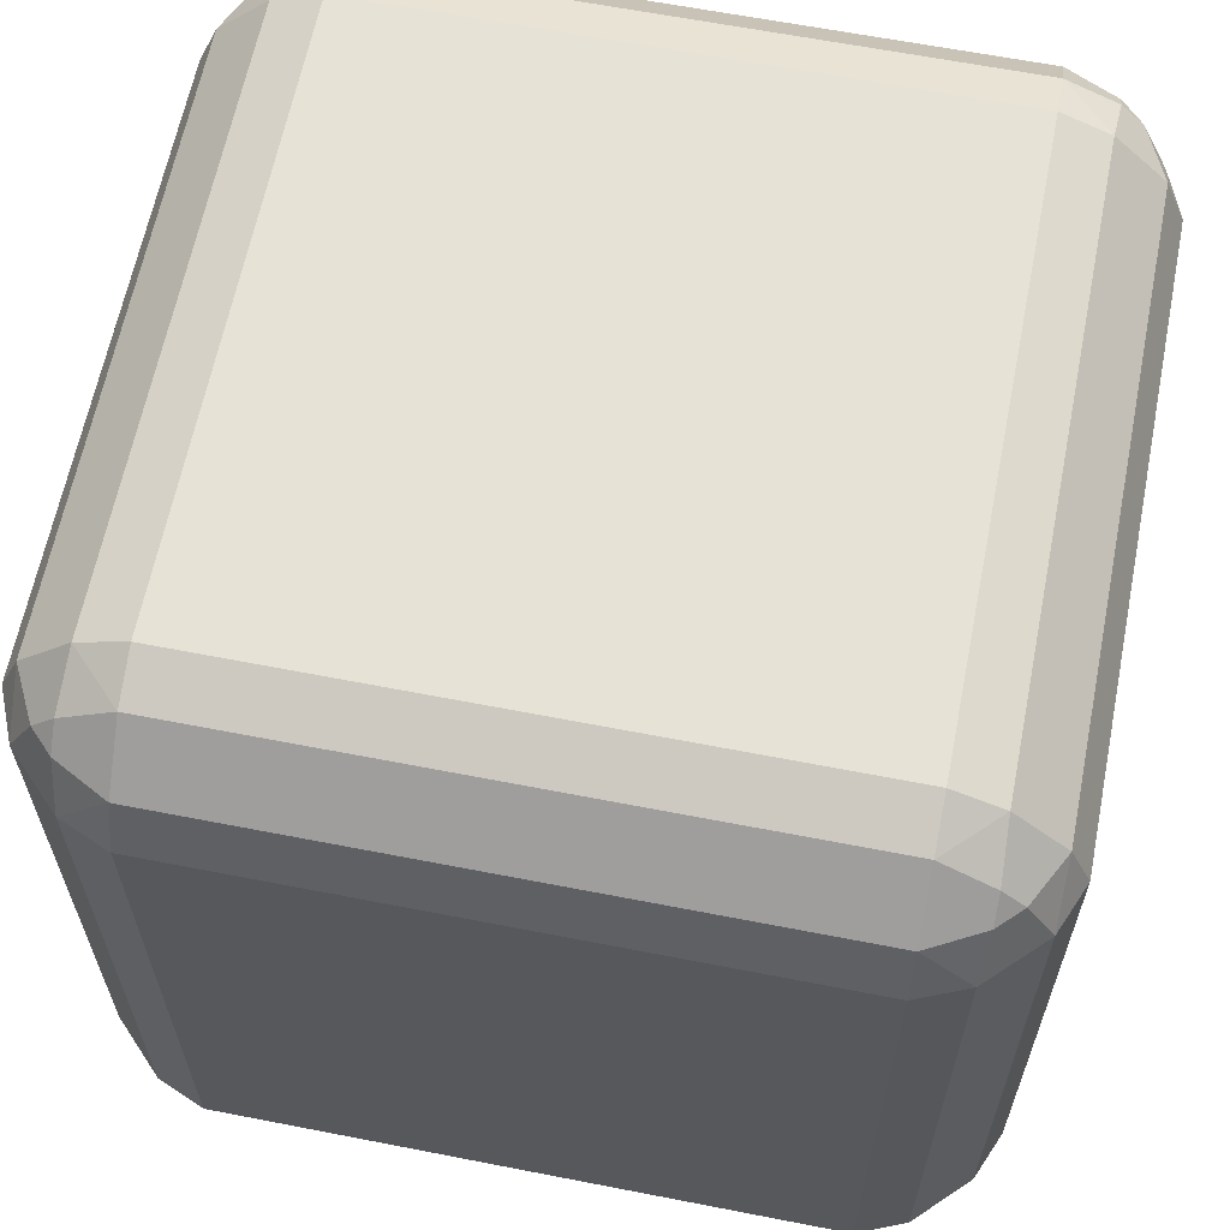
<metadata>
{"format":"obj","ext":"obj","renderer":"f3d","projection":"perspective","resolution":1024,"background":"white","views":[{"elev":62.9,"azim":-168.8,"up":"+Y"}]}
</metadata>
<code>
o 立方体_立方体.002
v -0.8311 -0.9525 0.7165
v -0.7165 -1 0.7165
v -0.7165 -0.9525 0.8311
v -0.8384 -0.8904 0.8384
v -0.7165 -0.8311 0.9525
v -0.7165 -0.7165 1
v -0.8311 -0.7165 0.9525
v -0.8384 -0.8384 0.8904
v -0.9525 -0.8311 0.7165
v -0.8904 -0.8384 0.8384
v -0.9525 -0.7165 0.8311
v -1 -0.7165 0.7165
v -0.9525 0.8311 0.7165
v -1 0.7165 0.7165
v -0.9525 0.7165 0.8311
v -0.8904 0.8384 0.8384
v -0.8311 0.7165 0.9525
v -0.7165 0.7165 1
v -0.7165 0.8311 0.9525
v -0.8384 0.8384 0.8904
v -0.8311 0.9525 0.7165
v -0.8384 0.8904 0.8384
v -0.7165 0.9525 0.8311
v -0.7165 1 0.7165
v -0.9525 -0.8311 -0.7165
v -1 -0.7165 -0.7165
v -0.9525 -0.7165 -0.8311
v -0.8904 -0.8384 -0.8384
v -0.8311 -0.7165 -0.9525
v -0.7165 -0.7165 -1
v -0.7165 -0.8311 -0.9525
v -0.8384 -0.8384 -0.8904
v -0.8311 -0.9525 -0.7165
v -0.8384 -0.8904 -0.8384
v -0.7165 -0.9525 -0.8311
v -0.7165 -1 -0.7165
v -0.8311 0.9525 -0.7165
v -0.7165 1 -0.7165
v -0.7165 0.9525 -0.8311
v -0.8384 0.8904 -0.8384
v -0.7165 0.8311 -0.9525
v -0.7165 0.7165 -1
v -0.8311 0.7165 -0.9525
v -0.8384 0.8384 -0.8904
v -0.9525 0.8311 -0.7165
v -0.8904 0.8384 -0.8384
v -0.9525 0.7165 -0.8311
v -1 0.7165 -0.7165
v 0.9525 -0.8311 0.7165
v 1 -0.7165 0.7165
v 0.9525 -0.7165 0.8311
v 0.8904 -0.8384 0.8384
v 0.8311 -0.7165 0.9525
v 0.7165 -0.7165 1
v 0.7165 -0.8311 0.9525
v 0.8384 -0.8384 0.8904
v 0.8311 -0.9525 0.7165
v 0.8384 -0.8904 0.8384
v 0.7165 -0.9525 0.8311
v 0.7165 -1 0.7165
v 0.8311 0.9525 0.7165
v 0.7165 1 0.7165
v 0.7165 0.9525 0.8311
v 0.8384 0.8904 0.8384
v 0.7165 0.8311 0.9525
v 0.7165 0.7165 1
v 0.8311 0.7165 0.9525
v 0.8384 0.8384 0.8904
v 0.9525 0.8311 0.7165
v 0.8904 0.8384 0.8384
v 0.9525 0.7165 0.8311
v 1 0.7165 0.7165
v 0.7165 -0.8311 -0.9525
v 0.7165 -0.7165 -1
v 0.8311 -0.7165 -0.9525
v 0.8384 -0.8384 -0.8904
v 0.9525 -0.7165 -0.8311
v 1 -0.7165 -0.7165
v 0.9525 -0.8311 -0.7165
v 0.8904 -0.8384 -0.8384
v 0.7165 -0.9525 -0.8311
v 0.8384 -0.8904 -0.8384
v 0.8311 -0.9525 -0.7165
v 0.7165 -1 -0.7165
v 0.8311 0.7165 -0.9525
v 0.7165 0.7165 -1
v 0.7165 0.8311 -0.9525
v 0.8384 0.8384 -0.8904
v 0.7165 0.9525 -0.8311
v 0.7165 1 -0.7165
v 0.8311 0.9525 -0.7165
v 0.8384 0.8904 -0.8384
v 0.9525 0.7165 -0.8311
v 0.8904 0.8384 -0.8384
v 0.9525 0.8311 -0.7165
v 1 0.7165 -0.7165
v -0.9525 -0.8311 0.2835
v -1 -0.7165 0.2835
v -1 -0.7165 0.1492
v -0.9525 -0.8311 0.1492
v -1 -0.7165 -0.1492
v -1 -0.7165 -0.2835
v -0.9525 -0.8311 -0.2835
v -0.9525 -0.8311 -0.1492
v -0.8311 -0.9525 -0.2835
v -0.7165 -1 -0.2835
v -0.7165 -1 -0.1492
v -0.8311 -0.9525 -0.1492
v -0.8311 -0.9525 0.2835
v -0.8311 -0.9525 0.1492
v -0.7165 -1 0.1492
v -0.7165 -1 0.2835
v -0.7165 1 -0.1492
v -0.7165 1 -0.2835
v -0.8311 0.9525 -0.2835
v -0.8311 0.9525 -0.1492
v -0.9525 0.8311 -0.2835
v -1 0.7165 -0.2835
v -1 0.7165 -0.1492
v -0.9525 0.8311 -0.1492
v -1 0.7165 0.1492
v -1 0.7165 0.2835
v -0.9525 0.8311 0.2835
v -0.9525 0.8311 0.1492
v -0.7165 1 0.1492
v -0.8311 0.9525 0.1492
v -0.8311 0.9525 0.2835
v -0.7165 1 0.2835
v 0.7165 -1 -0.1492
v 0.7165 -1 -0.2835
v 0.8311 -0.9525 -0.2835
v 0.8311 -0.9525 -0.1492
v 0.9525 -0.8311 -0.2835
v 1 -0.7165 -0.2835
v 1 -0.7165 -0.1492
v 0.9525 -0.8311 -0.1492
v 1 -0.7165 0.1492
v 1 -0.7165 0.2835
v 0.9525 -0.8311 0.2835
v 0.9525 -0.8311 0.1492
v 0.7165 -1 0.1492
v 0.8311 -0.9525 0.1492
v 0.8311 -0.9525 0.2835
v 0.7165 -1 0.2835
v 0.9525 0.8311 0.2835
v 1 0.7165 0.2835
v 1 0.7165 0.1492
v 0.9525 0.8311 0.1492
v 1 0.7165 -0.1492
v 1 0.7165 -0.2835
v 0.9525 0.8311 -0.2835
v 0.9525 0.8311 -0.1492
v 0.8311 0.9525 -0.2835
v 0.7165 1 -0.2835
v 0.7165 1 -0.1492
v 0.8311 0.9525 -0.1492
v 0.8311 0.9525 0.2835
v 0.8311 0.9525 0.1492
v 0.7165 1 0.1492
v 0.7165 1 0.2835
v -0.7165 0.1473 1
v -0.7165 0.2816 1
v -0.8311 0.2816 0.9525
v -0.8311 0.1473 0.9525
v -0.9525 0.2816 0.8311
v -1 0.2816 0.7165
v -1 0.1473 0.7165
v -0.9525 0.1473 0.8311
v -1 -0.1512 0.7165
v -1 -0.2854 0.7165
v -0.9525 -0.2854 0.8311
v -0.9525 -0.1512 0.8311
v -0.7165 -0.1512 1
v -0.8311 -0.1512 0.9525
v -0.8311 -0.2854 0.9525
v -0.7165 -0.2854 1
v -0.7165 -0.1512 -1
v -0.7165 -0.2854 -1
v -0.8311 -0.2854 -0.9525
v -0.8311 -0.1512 -0.9525
v -0.9525 -0.2854 -0.8311
v -1 -0.2854 -0.7165
v -1 -0.1512 -0.7165
v -0.9525 -0.1512 -0.8311
v -1 0.1473 -0.7165
v -1 0.2816 -0.7165
v -0.9525 0.2816 -0.8311
v -0.9525 0.1473 -0.8311
v -0.7165 0.1473 -1
v -0.8311 0.1473 -0.9525
v -0.8311 0.2816 -0.9525
v -0.7165 0.2816 -1
v 0.8311 -0.2854 -0.9525
v 0.7165 -0.2854 -1
v 0.7165 -0.1512 -1
v 0.8311 -0.1512 -0.9525
v 0.7165 0.1473 -1
v 0.7165 0.2816 -1
v 0.8311 0.2816 -0.9525
v 0.8311 0.1473 -0.9525
v 0.9525 0.2816 -0.8311
v 1 0.2816 -0.7165
v 1 0.1473 -0.7165
v 0.9525 0.1473 -0.8311
v 0.9525 -0.2854 -0.8311
v 0.9525 -0.1512 -0.8311
v 1 -0.1512 -0.7165
v 1 -0.2854 -0.7165
v 0.7165 -0.1512 1
v 0.7165 -0.2854 1
v 0.8311 -0.2854 0.9525
v 0.8311 -0.1512 0.9525
v 0.9525 -0.2854 0.8311
v 1 -0.2854 0.7165
v 1 -0.1512 0.7165
v 0.9525 -0.1512 0.8311
v 1 0.1473 0.7165
v 1 0.2816 0.7165
v 0.9525 0.2816 0.8311
v 0.9525 0.1473 0.8311
v 0.7165 0.1473 1
v 0.8311 0.1473 0.9525
v 0.8311 0.2816 0.9525
v 0.7165 0.2816 1
v 1 -0.1512 0.2835
v 1 -0.2854 0.2835
v 1 -0.2854 0.1492
v 1 -0.1512 0.1492
v 1 -0.2854 -0.1492
v 1 -0.2854 -0.2835
v 1 -0.1512 -0.2835
v 1 -0.1512 -0.1492
v 1 0.1473 -0.2835
v 1 0.2816 -0.2835
v 1 0.2816 -0.1492
v 1 0.1473 -0.1492
v 1 0.1473 0.2835
v 1 0.1473 0.1492
v 1 0.2816 0.1492
v 1 0.2816 0.2835
v -1 -0.1512 -0.2835
v -1 -0.2854 -0.2835
v -1 -0.2854 -0.1492
v -1 -0.1512 -0.1492
v -1 -0.2854 0.1492
v -1 -0.2854 0.2835
v -1 -0.1512 0.2835
v -1 -0.1512 0.1492
v -1 0.1473 0.2835
v -1 0.2816 0.2835
v -1 0.2816 0.1492
v -1 0.1473 0.1492
v -1 0.1473 -0.2835
v -1 0.1473 -0.1492
v -1 0.2816 -0.1492
v -1 0.2816 -0.2835
v -0.1492 -1 -0.7165
v -0.2835 -1 -0.7165
v -0.2835 -0.9525 -0.8311
v -0.1492 -0.9525 -0.8311
v -0.2835 -0.8311 -0.9525
v -0.2835 -0.7165 -1
v -0.1492 -0.7165 -1
v -0.1492 -0.8311 -0.9525
v 0.1492 -0.7165 -1
v 0.2835 -0.7165 -1
v 0.2835 -0.8311 -0.9525
v 0.1492 -0.8311 -0.9525
v 0.1492 -1 -0.7165
v 0.1492 -0.9525 -0.8311
v 0.2835 -0.9525 -0.8311
v 0.2835 -1 -0.7165
v 0.2835 0.8311 -0.9525
v 0.2835 0.7165 -1
v 0.1492 0.7165 -1
v 0.1492 0.8311 -0.9525
v -0.1492 0.7165 -1
v -0.2835 0.7165 -1
v -0.2835 0.8311 -0.9525
v -0.1492 0.8311 -0.9525
v -0.2835 0.9525 -0.8311
v -0.2835 1 -0.7165
v -0.1492 1 -0.7165
v -0.1492 0.9525 -0.8311
v 0.2835 0.9525 -0.8311
v 0.1492 0.9525 -0.8311
v 0.1492 1 -0.7165
v 0.2835 1 -0.7165
v 0.1492 -1 0.7165
v 0.2835 -1 0.7165
v 0.2835 -0.9525 0.8311
v 0.1492 -0.9525 0.8311
v 0.2835 -0.8311 0.9525
v 0.2835 -0.7165 1
v 0.1492 -0.7165 1
v 0.1492 -0.8311 0.9525
v -0.1492 -0.7165 1
v -0.2835 -0.7165 1
v -0.2835 -0.8311 0.9525
v -0.1492 -0.8311 0.9525
v -0.1492 -1 0.7165
v -0.1492 -0.9525 0.8311
v -0.2835 -0.9525 0.8311
v -0.2835 -1 0.7165
v -0.2835 0.8311 0.9525
v -0.2835 0.7165 1
v -0.1492 0.7165 1
v -0.1492 0.8311 0.9525
v 0.1492 0.7165 1
v 0.2835 0.7165 1
v 0.2835 0.8311 0.9525
v 0.1492 0.8311 0.9525
v 0.2835 0.9525 0.8311
v 0.2835 1 0.7165
v 0.1492 1 0.7165
v 0.1492 0.9525 0.8311
v -0.2835 0.9525 0.8311
v -0.1492 0.9525 0.8311
v -0.1492 1 0.7165
v -0.2835 1 0.7165
v 0.1492 1 0.2835
v 0.2835 1 0.2835
v 0.2835 1 0.1492
v 0.1492 1 0.1492
v 0.2835 1 -0.1492
v 0.2835 1 -0.2835
v 0.1492 1 -0.2835
v 0.1492 1 -0.1492
v -0.1492 1 -0.2835
v -0.2835 1 -0.2835
v -0.2835 1 -0.1492
v -0.1492 1 -0.1492
v -0.1492 1 0.2835
v -0.1492 1 0.1492
v -0.2835 1 0.1492
v -0.2835 1 0.2835
v -0.1492 -1 0.2835
v -0.2835 -1 0.2835
v -0.2835 -1 0.1492
v -0.1492 -1 0.1492
v -0.2835 -1 -0.1492
v -0.2835 -1 -0.2835
v -0.1492 -1 -0.2835
v -0.1492 -1 -0.1492
v 0.1492 -1 -0.2835
v 0.2835 -1 -0.2835
v 0.2835 -1 -0.1492
v 0.1492 -1 -0.1492
v 0.1492 -1 0.2835
v 0.1492 -1 0.1492
v 0.2835 -1 0.1492
v 0.2835 -1 0.2835
v -0.1492 0.2816 1
v -0.2835 0.2816 1
v -0.2835 0.1473 1
v -0.1492 0.1473 1
v -0.2835 -0.1512 1
v -0.2835 -0.2854 1
v -0.1492 -0.2854 1
v -0.1492 -0.1512 1
v 0.1492 -0.2854 1
v 0.2835 -0.2854 1
v 0.2835 -0.1512 1
v 0.1492 -0.1512 1
v 0.1492 0.2816 1
v 0.1492 0.1473 1
v 0.2835 0.1473 1
v 0.2835 0.2816 1
v 0.1492 0.2816 -1
v 0.2835 0.2816 -1
v 0.2835 0.1473 -1
v 0.1492 0.1473 -1
v 0.2835 -0.1512 -1
v 0.2835 -0.2854 -1
v 0.1492 -0.2854 -1
v 0.1492 -0.1512 -1
v -0.1492 -0.2854 -1
v -0.2835 -0.2854 -1
v -0.2835 -0.1512 -1
v -0.1492 -0.1512 -1
v -0.1492 0.2816 -1
v -0.1492 0.1473 -1
v -0.2835 0.1473 -1
v -0.2835 0.2816 -1
f 118 186 256
f 146 218 240
f 105 25 33
f 59 293 291
f 258 106 36
f 143 49 57
f 96 234 202
f 153 95 91
f 128 320 336
f 170 98 12
f 201 85 93
f 23 305 317
f 313 65 63
f 84 346 272
f 281 41 39
f 37 117 115
f 61 145 157
f 35 261 259
f 104 110 100
f 271 73 81
f 127 13 21
f 83 133 131
f 144 290 352
f 338 2 112
f 17 165 163
f 29 181 179
f 38 330 282
f 53 213 211
f 322 62 160
f 77 193 205
f 89 273 285
f 101 245 243
f 255 121 119
f 137 229 227
f 239 149 147
f 249 169 167
f 185 241 253
f 197 373 371
f 217 225 237
f 248 254 244
f 345 257 269
f 265 377 375
f 369 277 275
f 297 361 359
f 353 309 307
f 344 350 340
f 360 366 356
f 376 382 372
f 4 8 10
f 14 250 166
f 40 44 46
f 242 26 102
f 178 262 30
f 274 198 370
f 374 74 266
f 208 134 78
f 64 68 70
f 226 50 138
f 210 294 54
f 306 162 354
f 28 32 34
f 16 20 22
f 52 56 58
f 288 154 90
f 161 357 355
f 335 113 125
f 152 158 148
f 111 341 339
f 358 6 298
f 42 384 192
f 88 92 94
f 66 368 224
f 159 325 323
f 351 129 141
f 383 177 189
f 367 209 221
f 168 174 164
f 232 238 228
f 233 207 203
f 200 206 196
f 76 80 82
f 191 47 43
f 175 11 7
f 223 71 67
f 120 126 116
f 132 140 142
f 216 222 212
f 184 190 180
f 280 286 276
f 312 318 308
f 260 268 270
f 289 337 349
f 328 334 324
f 292 300 302
f 319 321 333
f 329 287 283
f 303 5 3
f 1 3 4
f 5 7 8
f 9 11 12
f 13 15 16
f 17 19 20
f 21 23 24
f 25 27 28
f 29 31 32
f 33 35 36
f 37 39 40
f 41 43 44
f 45 47 48
f 49 51 52
f 53 55 56
f 57 59 60
f 61 63 64
f 65 67 68
f 69 71 72
f 73 75 76
f 77 79 80
f 81 83 84
f 85 87 88
f 89 91 92
f 93 95 96
f 98 100 97
f 102 104 101
f 106 108 105
f 110 112 109
f 114 116 113
f 118 120 117
f 122 124 121
f 126 128 125
f 130 132 129
f 134 136 133
f 138 140 137
f 142 144 141
f 146 148 145
f 150 152 149
f 154 156 153
f 158 160 157
f 162 164 161
f 166 168 165
f 170 172 169
f 174 176 173
f 178 180 177
f 182 184 181
f 186 188 185
f 190 192 189
f 194 196 193
f 198 200 197
f 202 204 201
f 206 208 205
f 210 212 209
f 214 216 213
f 218 220 217
f 222 224 221
f 226 228 225
f 230 232 229
f 234 236 233
f 238 240 237
f 242 244 241
f 246 248 245
f 250 252 249
f 254 256 253
f 258 260 257
f 262 264 261
f 266 268 265
f 270 272 269
f 274 276 273
f 278 280 277
f 282 284 281
f 286 288 285
f 290 292 289
f 294 296 293
f 298 300 297
f 302 304 301
f 306 308 305
f 310 312 309
f 314 316 313
f 318 320 317
f 322 324 321
f 326 328 325
f 330 332 329
f 334 336 333
f 338 340 337
f 342 344 341
f 346 348 345
f 350 352 349
f 354 356 353
f 358 360 357
f 362 364 361
f 366 368 365
f 370 372 369
f 374 376 373
f 378 380 377
f 382 384 381
f 1 10 9
f 5 4 3
f 11 8 7
f 13 22 21
f 17 16 15
f 23 20 19
f 25 34 33
f 29 28 27
f 35 32 31
f 37 46 45
f 41 40 39
f 47 44 43
f 49 58 57
f 53 52 51
f 59 56 55
f 61 70 69
f 65 64 63
f 71 68 67
f 73 82 81
f 77 76 75
f 83 80 79
f 85 94 93
f 89 88 87
f 95 92 91
f 97 110 109
f 101 100 99
f 105 104 103
f 111 108 107
f 113 126 125
f 117 116 115
f 121 120 119
f 127 124 123
f 129 142 141
f 133 132 131
f 137 136 135
f 143 140 139
f 145 158 157
f 149 148 147
f 153 152 151
f 159 156 155
f 161 174 173
f 165 164 163
f 169 168 167
f 175 172 171
f 177 190 189
f 181 180 179
f 185 184 183
f 191 188 187
f 193 206 205
f 197 196 195
f 201 200 199
f 207 204 203
f 209 222 221
f 213 212 211
f 217 216 215
f 223 220 219
f 225 238 237
f 229 228 227
f 233 232 231
f 239 236 235
f 241 254 253
f 245 244 243
f 249 248 247
f 255 252 251
f 257 270 269
f 261 260 259
f 265 264 263
f 271 268 267
f 273 286 285
f 277 276 275
f 281 280 279
f 287 284 283
f 289 302 301
f 293 292 291
f 297 296 295
f 303 300 299
f 305 318 317
f 309 308 307
f 313 312 311
f 319 316 315
f 321 334 333
f 325 324 323
f 329 328 327
f 335 332 331
f 337 350 349
f 341 340 339
f 345 344 343
f 351 348 347
f 353 366 365
f 357 356 355
f 361 360 359
f 367 364 363
f 369 382 381
f 373 372 371
f 377 376 375
f 383 380 379
f 2 109 112
f 98 9 12
f 18 163 162
f 166 15 14
f 38 115 114
f 118 45 48
f 30 179 178
f 182 27 26
f 36 259 258
f 262 31 30
f 90 285 288
f 274 87 86
f 78 205 208
f 194 75 74
f 84 131 130
f 134 79 78
f 62 157 160
f 146 69 72
f 54 211 210
f 214 51 50
f 60 291 290
f 294 55 54
f 24 317 320
f 306 19 18
f 106 33 36
f 26 103 102
f 128 21 24
f 14 123 122
f 144 57 60
f 50 139 138
f 154 91 90
f 96 151 150
f 160 323 322
f 326 155 154
f 112 339 338
f 342 107 106
f 138 227 226
f 230 135 134
f 102 243 242
f 246 99 98
f 176 7 6
f 12 171 170
f 192 43 42
f 48 187 186
f 202 93 96
f 86 199 198
f 224 67 66
f 72 219 218
f 240 147 146
f 150 235 234
f 256 119 118
f 122 251 250
f 250 167 166
f 170 247 246
f 234 203 202
f 208 231 230
f 162 355 354
f 358 173 176
f 218 237 240
f 226 215 214
f 198 371 370
f 374 195 194
f 186 253 256
f 242 183 182
f 272 81 84
f 74 267 266
f 282 39 38
f 42 279 278
f 304 3 2
f 6 299 298
f 314 63 62
f 66 311 310
f 336 125 128
f 114 331 330
f 352 141 144
f 130 347 346
f 368 221 224
f 210 363 362
f 384 189 192
f 178 379 378
f 266 375 374
f 378 263 262
f 298 359 358
f 362 295 294
f 346 269 272
f 258 343 342
f 330 283 282
f 288 327 326
f 320 333 336
f 322 315 314
f 290 349 352
f 338 301 304
f 354 307 306
f 310 365 368
f 370 275 274
f 278 381 384
f 1 97 109
f 118 48 186
f 146 72 218
f 105 103 25
f 59 55 293
f 258 342 106
f 143 139 49
f 96 150 234
f 153 151 95
f 128 24 320
f 170 246 98
f 201 199 85
f 23 19 305
f 313 311 65
f 84 130 346
f 281 279 41
f 37 45 117
f 61 69 145
f 35 31 261
f 104 108 110
f 271 267 73
f 127 123 13
f 83 79 133
f 144 60 290
f 338 304 2
f 17 15 165
f 29 27 181
f 38 114 330
f 53 51 213
f 322 314 62
f 77 75 193
f 89 87 273
f 101 99 245
f 255 251 121
f 137 135 229
f 239 235 149
f 249 247 169
f 185 183 241
f 197 195 373
f 217 215 225
f 248 252 254
f 345 343 257
f 265 263 377
f 369 381 277
f 297 295 361
f 353 365 309
f 344 348 350
f 360 364 366
f 376 380 382
f 14 122 250
f 242 182 26
f 178 378 262
f 274 86 198
f 374 194 74
f 208 230 134
f 226 214 50
f 210 362 294
f 306 18 162
f 288 326 154
f 161 173 357
f 335 331 113
f 152 156 158
f 111 107 341
f 358 176 6
f 42 278 384
f 66 310 368
f 159 155 325
f 351 347 129
f 383 379 177
f 367 363 209
f 168 172 174
f 232 236 238
f 233 231 207
f 200 204 206
f 191 187 47
f 175 171 11
f 223 219 71
f 120 124 126
f 132 136 140
f 216 220 222
f 184 188 190
f 280 284 286
f 312 316 318
f 260 264 268
f 289 301 337
f 328 332 334
f 292 296 300
f 319 315 321
f 329 327 287
f 303 299 5
f 1 2 3
f 5 6 7
f 9 10 11
f 13 14 15
f 17 18 19
f 21 22 23
f 25 26 27
f 29 30 31
f 33 34 35
f 37 38 39
f 41 42 43
f 45 46 47
f 49 50 51
f 53 54 55
f 57 58 59
f 61 62 63
f 65 66 67
f 69 70 71
f 73 74 75
f 77 78 79
f 81 82 83
f 85 86 87
f 89 90 91
f 93 94 95
f 98 99 100
f 102 103 104
f 106 107 108
f 110 111 112
f 114 115 116
f 118 119 120
f 122 123 124
f 126 127 128
f 130 131 132
f 134 135 136
f 138 139 140
f 142 143 144
f 146 147 148
f 150 151 152
f 154 155 156
f 158 159 160
f 162 163 164
f 166 167 168
f 170 171 172
f 174 175 176
f 178 179 180
f 182 183 184
f 186 187 188
f 190 191 192
f 194 195 196
f 198 199 200
f 202 203 204
f 206 207 208
f 210 211 212
f 214 215 216
f 218 219 220
f 222 223 224
f 226 227 228
f 230 231 232
f 234 235 236
f 238 239 240
f 242 243 244
f 246 247 248
f 250 251 252
f 254 255 256
f 258 259 260
f 262 263 264
f 266 267 268
f 270 271 272
f 274 275 276
f 278 279 280
f 282 283 284
f 286 287 288
f 290 291 292
f 294 295 296
f 298 299 300
f 302 303 304
f 306 307 308
f 310 311 312
f 314 315 316
f 318 319 320
f 322 323 324
f 326 327 328
f 330 331 332
f 334 335 336
f 338 339 340
f 342 343 344
f 346 347 348
f 350 351 352
f 354 355 356
f 358 359 360
f 362 363 364
f 366 367 368
f 370 371 372
f 374 375 376
f 378 379 380
f 382 383 384
f 1 4 10
f 5 8 4
f 11 10 8
f 13 16 22
f 17 20 16
f 23 22 20
f 25 28 34
f 29 32 28
f 35 34 32
f 37 40 46
f 41 44 40
f 47 46 44
f 49 52 58
f 53 56 52
f 59 58 56
f 61 64 70
f 65 68 64
f 71 70 68
f 73 76 82
f 77 80 76
f 83 82 80
f 85 88 94
f 89 92 88
f 95 94 92
f 97 100 110
f 101 104 100
f 105 108 104
f 111 110 108
f 113 116 126
f 117 120 116
f 121 124 120
f 127 126 124
f 129 132 142
f 133 136 132
f 137 140 136
f 143 142 140
f 145 148 158
f 149 152 148
f 153 156 152
f 159 158 156
f 161 164 174
f 165 168 164
f 169 172 168
f 175 174 172
f 177 180 190
f 181 184 180
f 185 188 184
f 191 190 188
f 193 196 206
f 197 200 196
f 201 204 200
f 207 206 204
f 209 212 222
f 213 216 212
f 217 220 216
f 223 222 220
f 225 228 238
f 229 232 228
f 233 236 232
f 239 238 236
f 241 244 254
f 245 248 244
f 249 252 248
f 255 254 252
f 257 260 270
f 261 264 260
f 265 268 264
f 271 270 268
f 273 276 286
f 277 280 276
f 281 284 280
f 287 286 284
f 289 292 302
f 293 296 292
f 297 300 296
f 303 302 300
f 305 308 318
f 309 312 308
f 313 316 312
f 319 318 316
f 321 324 334
f 325 328 324
f 329 332 328
f 335 334 332
f 337 340 350
f 341 344 340
f 345 348 344
f 351 350 348
f 353 356 366
f 357 360 356
f 361 364 360
f 367 366 364
f 369 372 382
f 373 376 372
f 377 380 376
f 383 382 380
f 2 1 109
f 98 97 9
f 18 17 163
f 166 165 15
f 38 37 115
f 118 117 45
f 30 29 179
f 182 181 27
f 36 35 259
f 262 261 31
f 90 89 285
f 274 273 87
f 78 77 205
f 194 193 75
f 84 83 131
f 134 133 79
f 62 61 157
f 146 145 69
f 54 53 211
f 214 213 51
f 60 59 291
f 294 293 55
f 24 23 317
f 306 305 19
f 106 105 33
f 26 25 103
f 128 127 21
f 14 13 123
f 144 143 57
f 50 49 139
f 154 153 91
f 96 95 151
f 160 159 323
f 326 325 155
f 112 111 339
f 342 341 107
f 138 137 227
f 230 229 135
f 102 101 243
f 246 245 99
f 176 175 7
f 12 11 171
f 192 191 43
f 48 47 187
f 202 201 93
f 86 85 199
f 224 223 67
f 72 71 219
f 240 239 147
f 150 149 235
f 256 255 119
f 122 121 251
f 250 249 167
f 170 169 247
f 234 233 203
f 208 207 231
f 162 161 355
f 358 357 173
f 218 217 237
f 226 225 215
f 198 197 371
f 374 373 195
f 186 185 253
f 242 241 183
f 272 271 81
f 74 73 267
f 282 281 39
f 42 41 279
f 304 303 3
f 6 5 299
f 314 313 63
f 66 65 311
f 336 335 125
f 114 113 331
f 352 351 141
f 130 129 347
f 368 367 221
f 210 209 363
f 384 383 189
f 178 177 379
f 266 265 375
f 378 377 263
f 298 297 359
f 362 361 295
f 346 345 269
f 258 257 343
f 330 329 283
f 288 287 327
f 320 319 333
f 322 321 315
f 290 289 349
f 338 337 301
f 354 353 307
f 310 309 365
f 370 369 275
f 278 277 381
f 1 9 97

</code>
